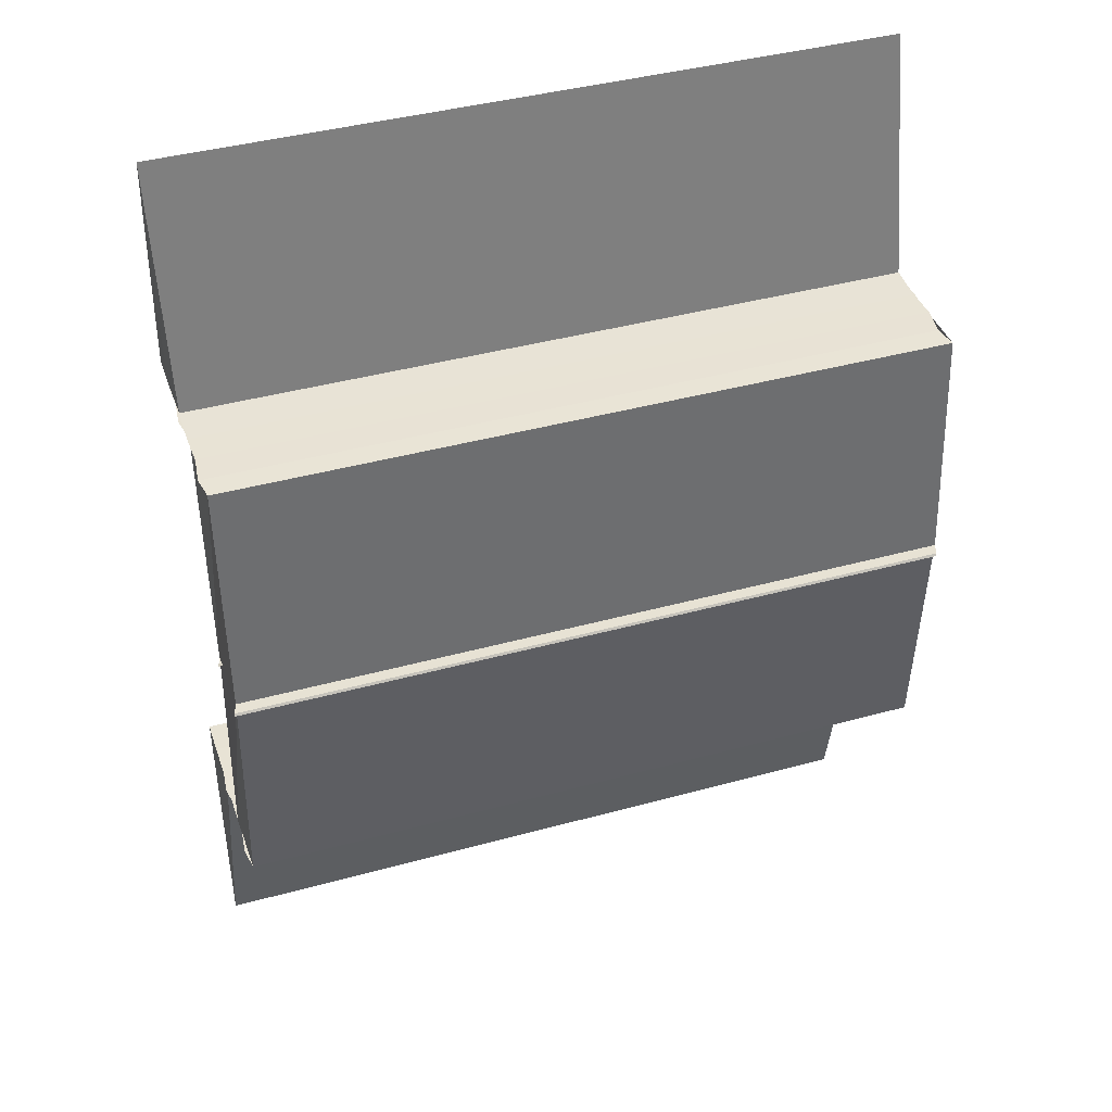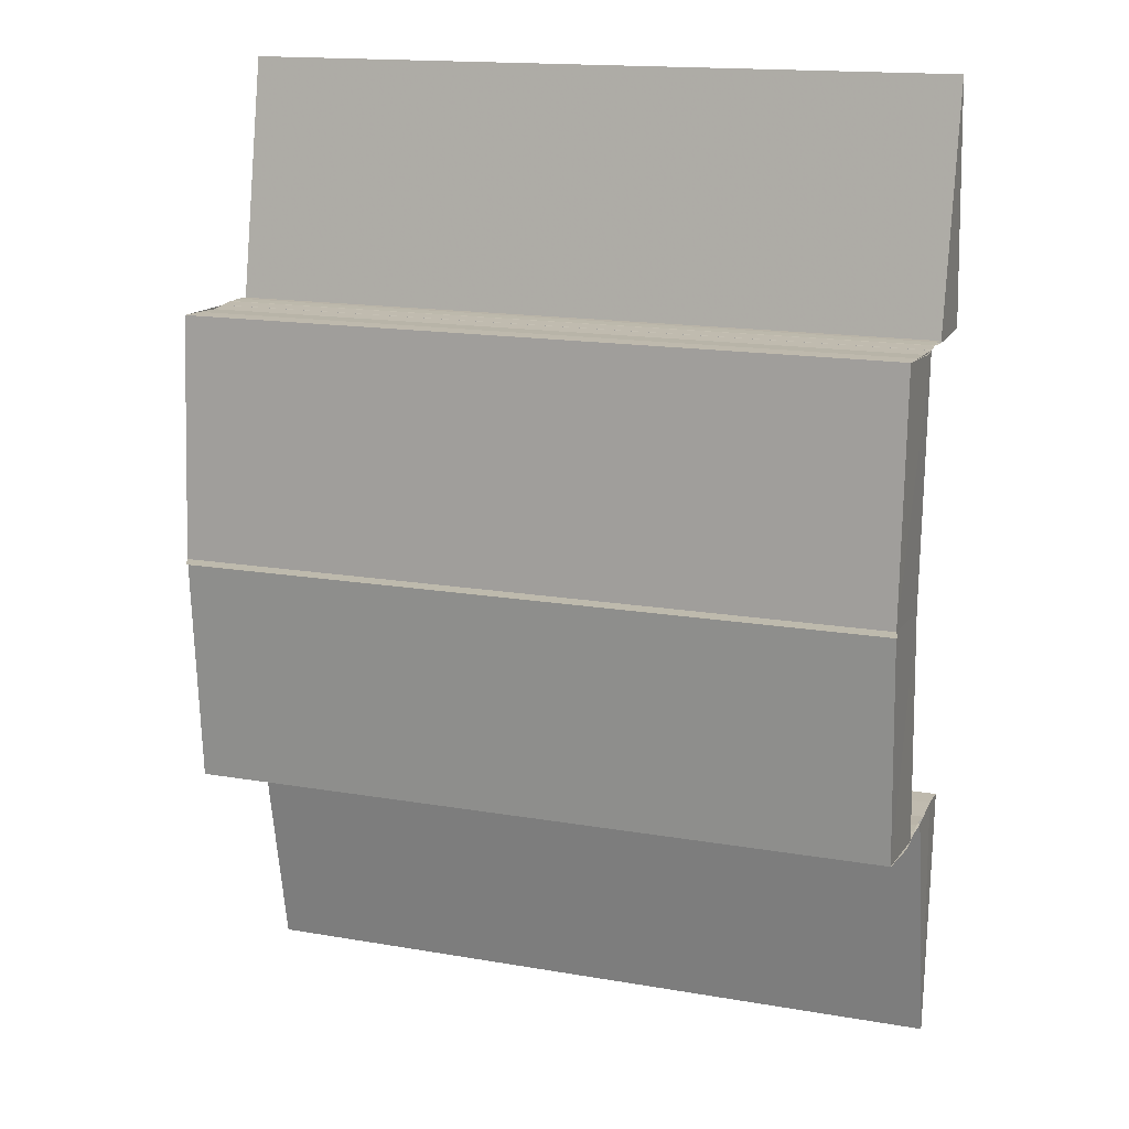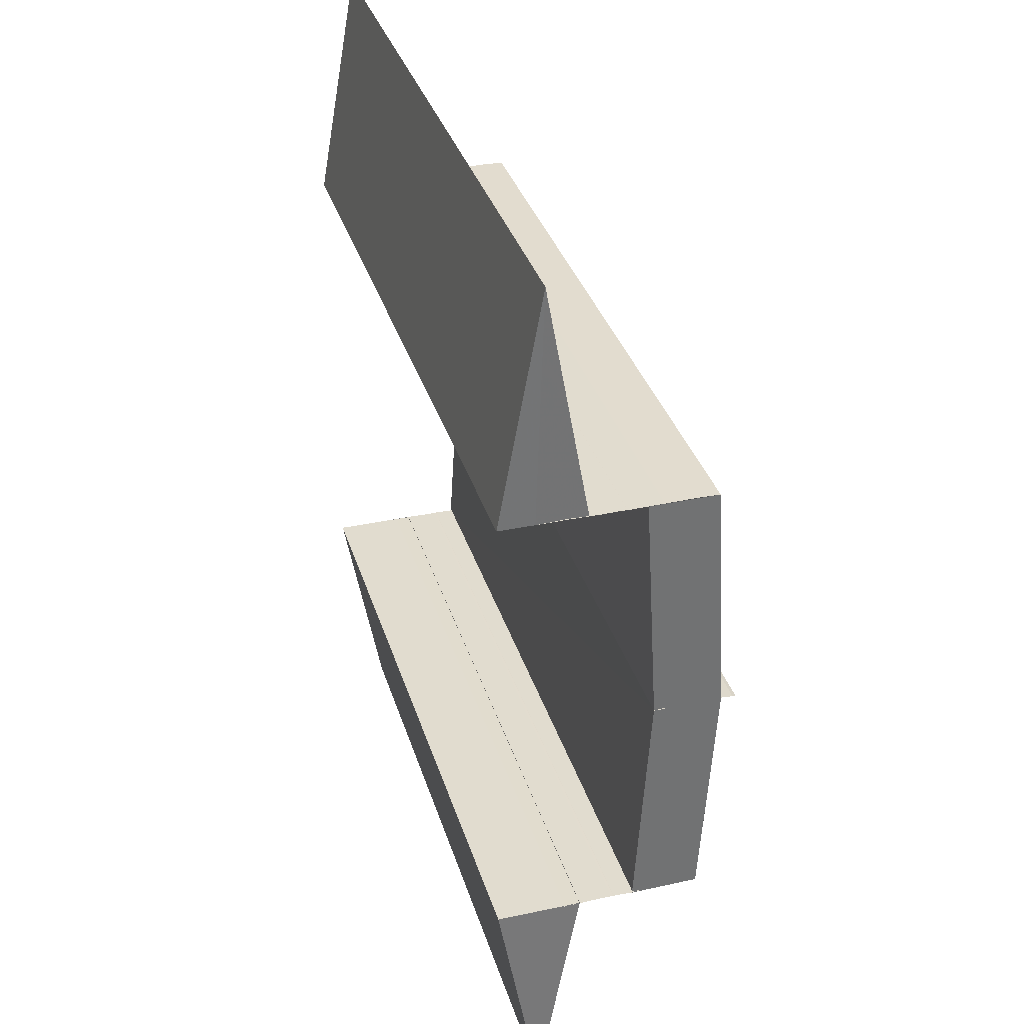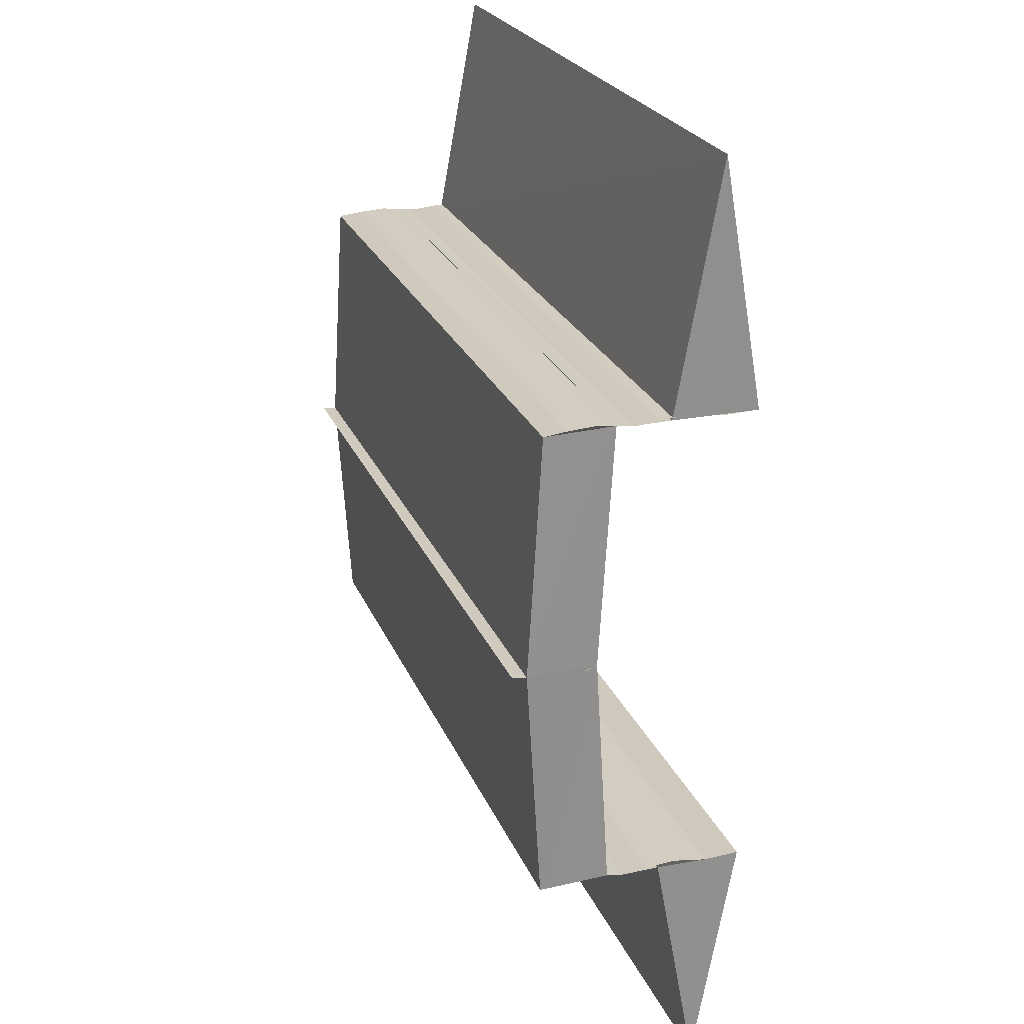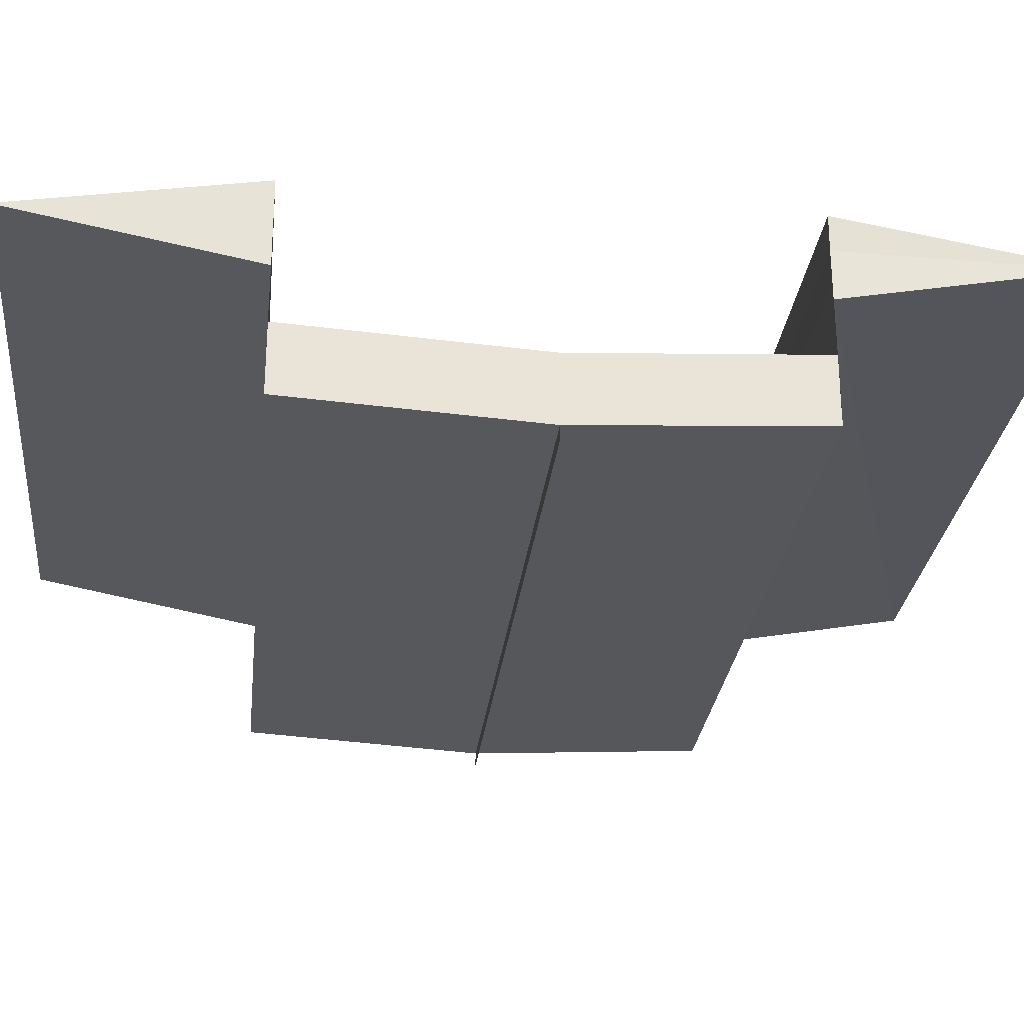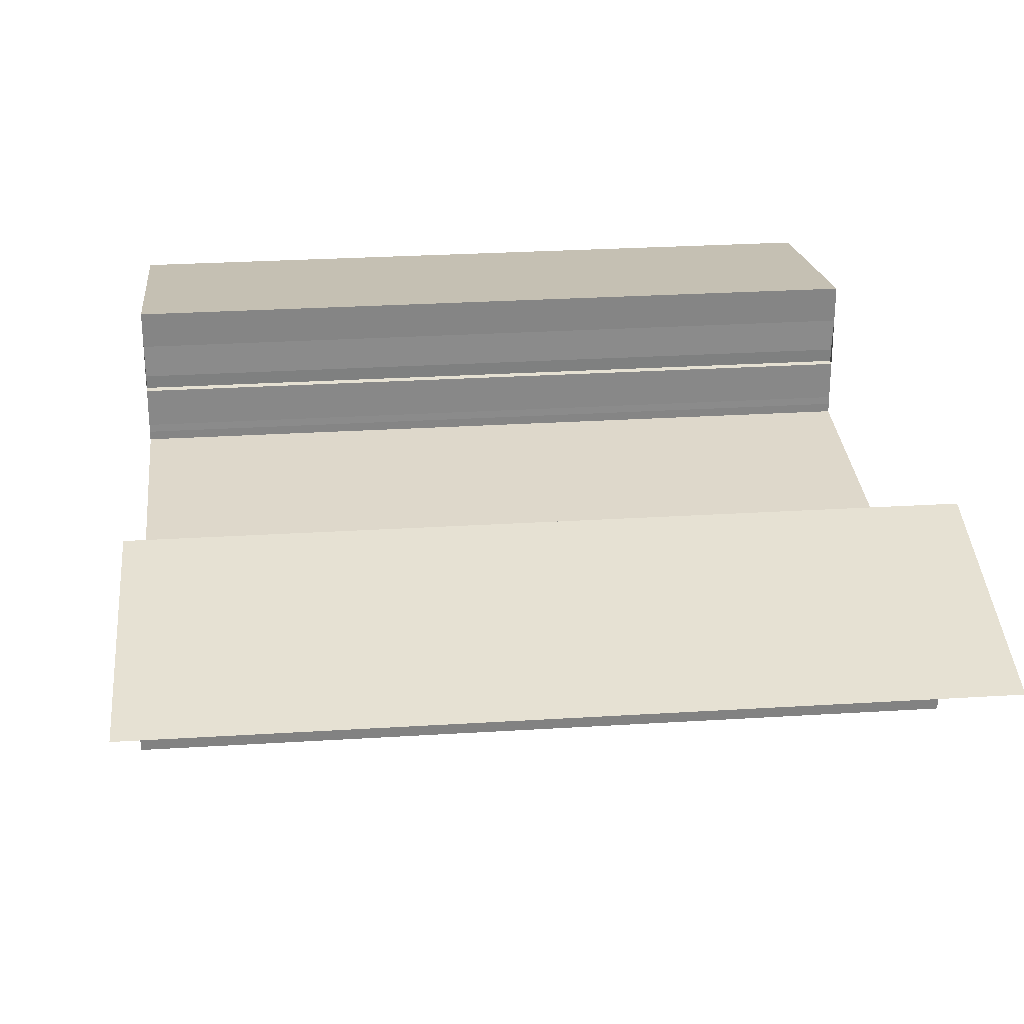
<metadata>
{"format":"obj","ext":"obj","renderer":"f3d","projection":"perspective","resolution":1024,"background":"white","views":[{"elev":40.4,"azim":161.4,"up":"+Y"},{"elev":15.9,"azim":-160.3,"up":"+Y"},{"elev":34.6,"azim":73.7,"up":"+Y"},{"elev":24.2,"azim":-108.6,"up":"+Y"},{"elev":-27.6,"azim":83.7,"up":"+Z"},{"elev":28.3,"azim":-5.6,"up":"+Z"}]}
</metadata>
<code>
o 3460
v 2170 1864 12.41
v 2170 1864 12.41
v 2170 1864 12.4
v 2170 1864 12.41
v 2170 1864 12.4
v 2170 1864 12.4
v 2170 1864 12.4
v 2170 1864 12.4
v 2170 1864 12.41
v 2170 1864 12.4
v 2170 1864 12.4
v 2170 1864 12.4
v 2170 1864 12.4
v 2170 1864 12.4
v 2170 1864 12.41
v 2170 1864 12.41
v 2170 1864 12.4
v 2170 1864 12.4
v 2170 1864 12.41
v 2170 1864 12.41
v 2170 1864 12.4
v 2170 1864 12.4
v 2170 1864 12.4
v 2170 1864 12.41
v 2170 1864 12.41
v 2170 1864 12.4
v 2170 1864 12.4
v 2170 1864 12.4
v 2170 1864 12.4
v 2170 1864 12.4
v 2170 1864 12.4
v 2170 1864 12.4
v 2170 1864 12.4
v 2170 1864 12.4
v 2170 1864 12.4
v 2170 1864 12.4
v 2170 1864 12.4
v 2170 1864 12.4
v 2170 1864 12.4
v 2170 1864 12.4
v 2170 1864 12.4
v 2170 1864 12.4
v 2170 1864 12.4
v 2170 1864 12.4
v 2170 1864 12.4
v 2170 1864 12.4
v 2170 1864 12.4
v 2170 1864 12.4
v 2170 1864 12.4
v 2170 1864 12.4
v 2170 1864 12.4
v 2170 1864 12.4
v 2170 1864 12.4
v 2170 1864 12.4
v 2170 1864 12.4
v 2170 1864 12.4
v 2170 1864 12.4
v 2170 1864 12.4
v 2170 1864 12.4
v 2170 1864 12.4
v 2170 1864 12.41
v 2170 1864 12.41
v 2170 1864 12.4
v 2170 1864 12.4
v 2170 1864 12.41
v 2170 1864 12.41
v 2170 1864 12.41
v 2170 1864 12.41
v 2170 1864 12.41
v 2170 1864 12.4
v 2170 1864 12.41
v 2170 1864 12.4
v 2170 1864 12.4
v 2170 1864 12.4
v 2170 1864 12.4
v 2170 1864 12.4
v 2170 1864 12.4
v 2170 1864 12.4
v 2170 1864 12.4
v 2170 1864 12.4
v 2170 1864 12.4
v 2170 1864 12.4
v 2170 1864 12.4
v 2170 1864 12.4
v 2170 1864 12.4
v 2170 1864 12.4
v 2170 1864 12.4
v 2170 1864 12.4
v 2170 1864 12.4
v 2170 1864 12.4
v 2170 1864 12.4
v 2170 1864 12.4
v 2170 1864 12.4
v 2170 1864 12.4
v 2170 1864 12.4
v 2170 1864 12.4
v 2170 1864 12.4
v 2170 1864 12.4
v 2170 1864 12.4
v 2170 1864 12.4
v 2170 1864 12.4
v 2170 1864 12.4
v 2170 1864 12.4
v 2170 1864 12.4
v 2170 1864 12.4
v 2170 1864 12.4
v 2170 1864 12.4
v 2170 1864 12.4
v 2170 1864 12.4
v 2170 1864 12.4
v 2170 1864 12.4
v 2170 1864 12.4
v 2170 1864 12.4
v 2170 1864 12.4
v 2170 1864 12.4
v 2170 1864 12.4
v 2170 1864 12.4
v 2170 1864 12.4
v 2170 1864 12.4
v 2170 1864 12.4
v 2170 1864 12.4
v 2170 1864 12.4
v 2170 1864 12.4
v 2170 1864 12.4
v 2170 1864 12.4
v 2170 1864 12.4
v 2170 1864 12.4
v 2170 1864 12.4
v 2170 1864 12.4
v 2170 1864 12.4
v 2170 1864 12.4
v 2170 1864 12.4
v 2170 1864 12.4
f 1 2 3
f 4 5 6
f 7 8 4
f 9 7 4
f 7 10 8
f 10 11 8
f 10 12 11
f 12 13 11
f 12 14 13
f 9 15 16
f 17 18 13
f 19 9 20
f 21 22 19
f 20 23 24
f 25 26 23
f 27 28 23
f 18 29 30
f 29 31 32
f 27 33 34
f 33 35 34
f 33 36 35
f 36 37 35
f 36 38 37
f 38 39 37
f 38 30 39
f 40 41 39
f 41 42 14
f 42 43 44
f 45 46 47
f 48 49 50
f 51 52 49
f 53 54 51
f 55 53 56
f 53 57 54
f 57 58 54
f 57 59 58
f 59 60 58
f 59 61 60
f 61 62 60
f 63 64 61
f 64 65 66
f 67 68 62
f 68 69 62
f 69 65 70
f 71 70 72
f 69 73 74
f 75 76 77
f 76 78 79
f 76 78 80
f 81 82 80
f 83 76 84
f 83 81 84
f 85 86 87
f 88 89 86
f 90 91 88
f 92 90 93
f 90 94 91
f 94 95 91
f 94 96 95
f 96 97 95
f 96 98 97
f 98 99 97
f 100 101 99
f 101 102 103
f 104 105 106
f 105 107 108
f 105 107 109
f 110 111 109
f 112 105 113
f 112 110 113
f 114 115 116
f 114 117 116
f 117 118 119
f 115 120 119
f 115 120 121
f 122 115 123
f 124 125 126
f 124 127 126
f 127 128 129
f 125 130 129
f 125 130 131
f 132 125 133

</code>
